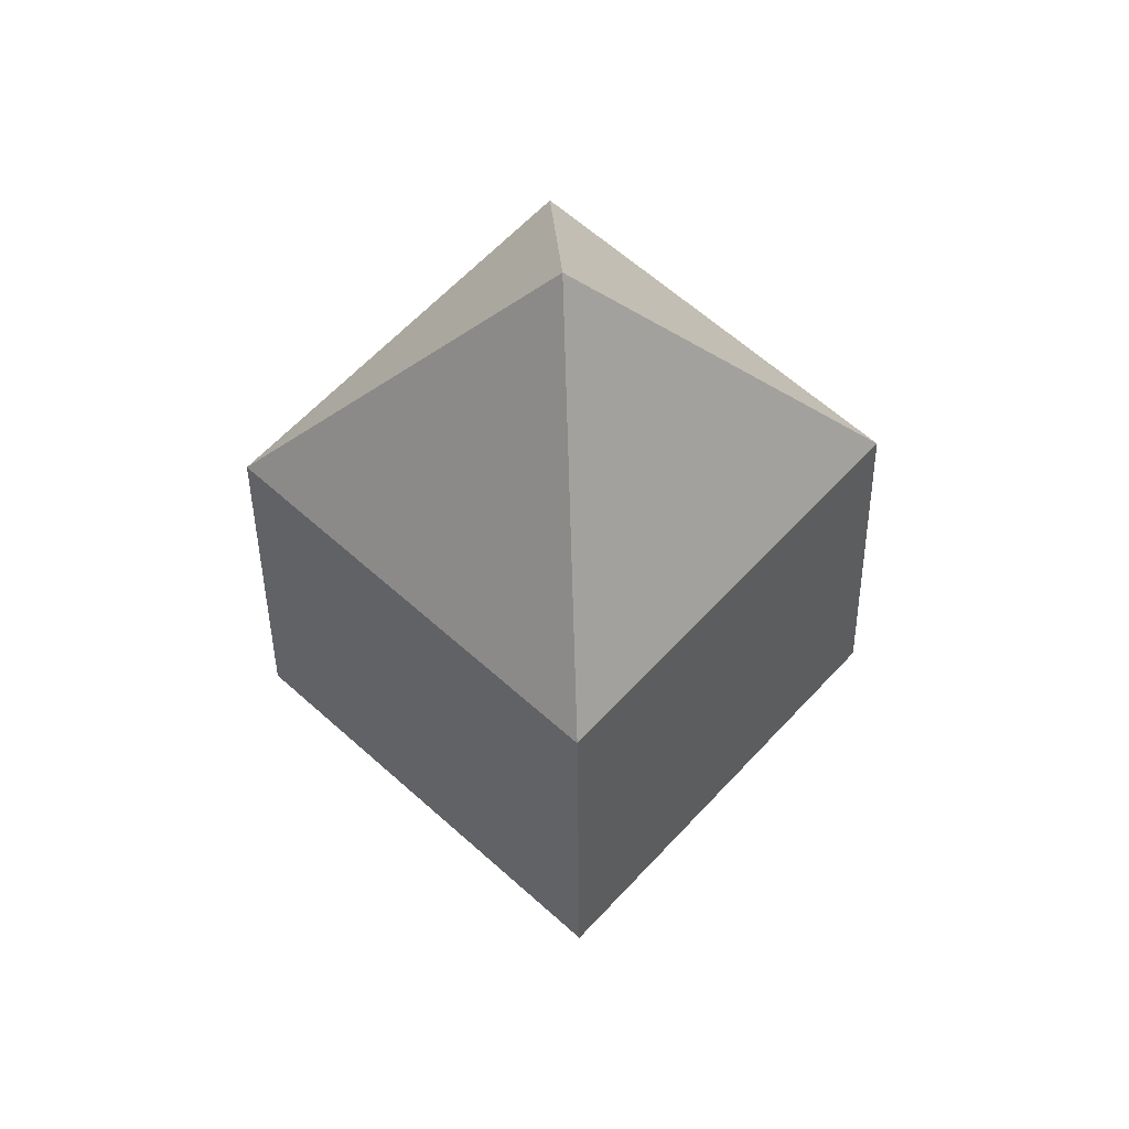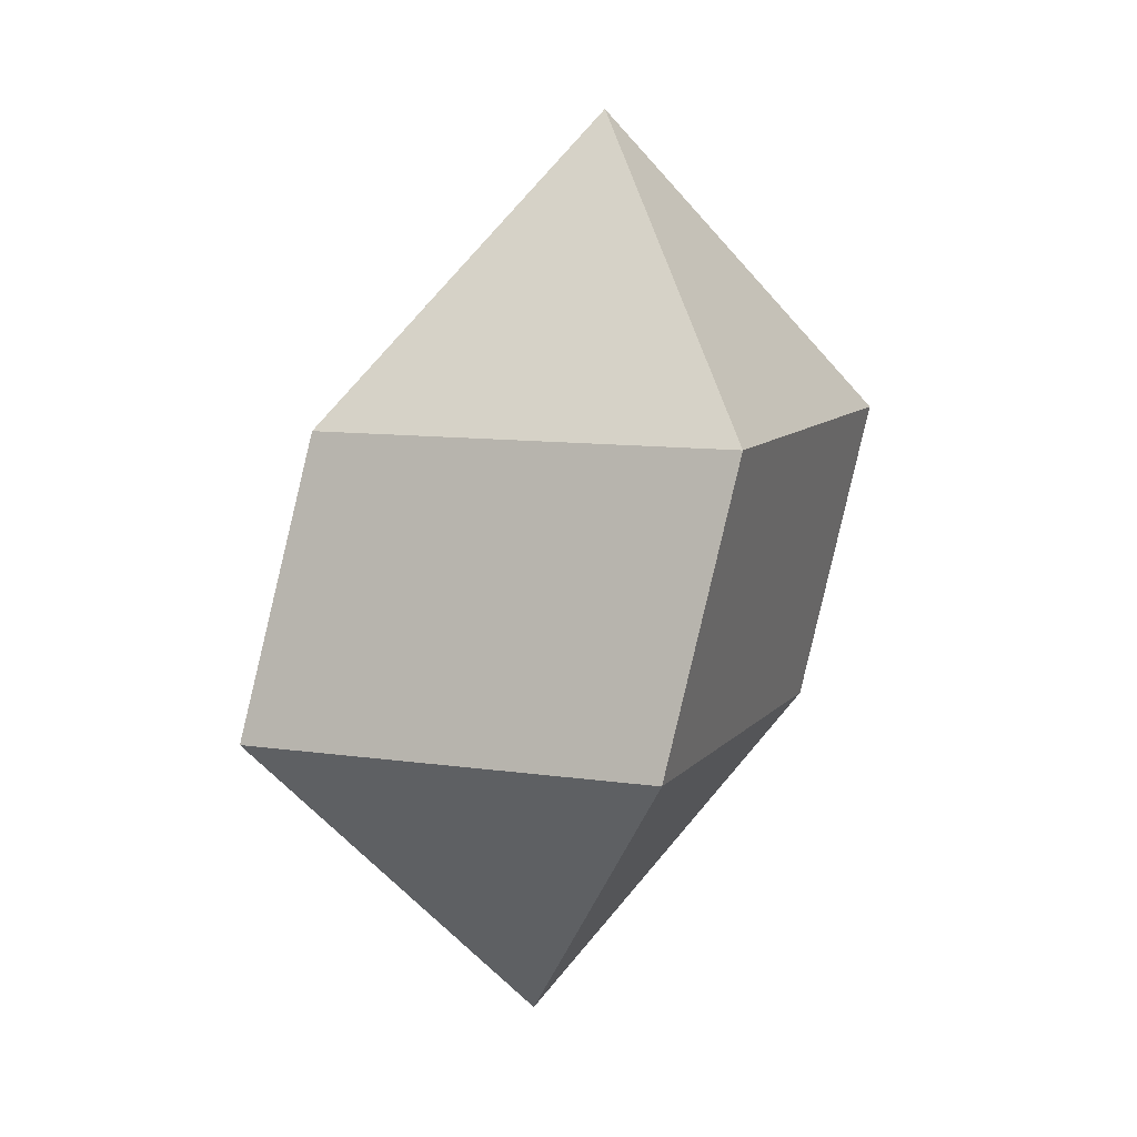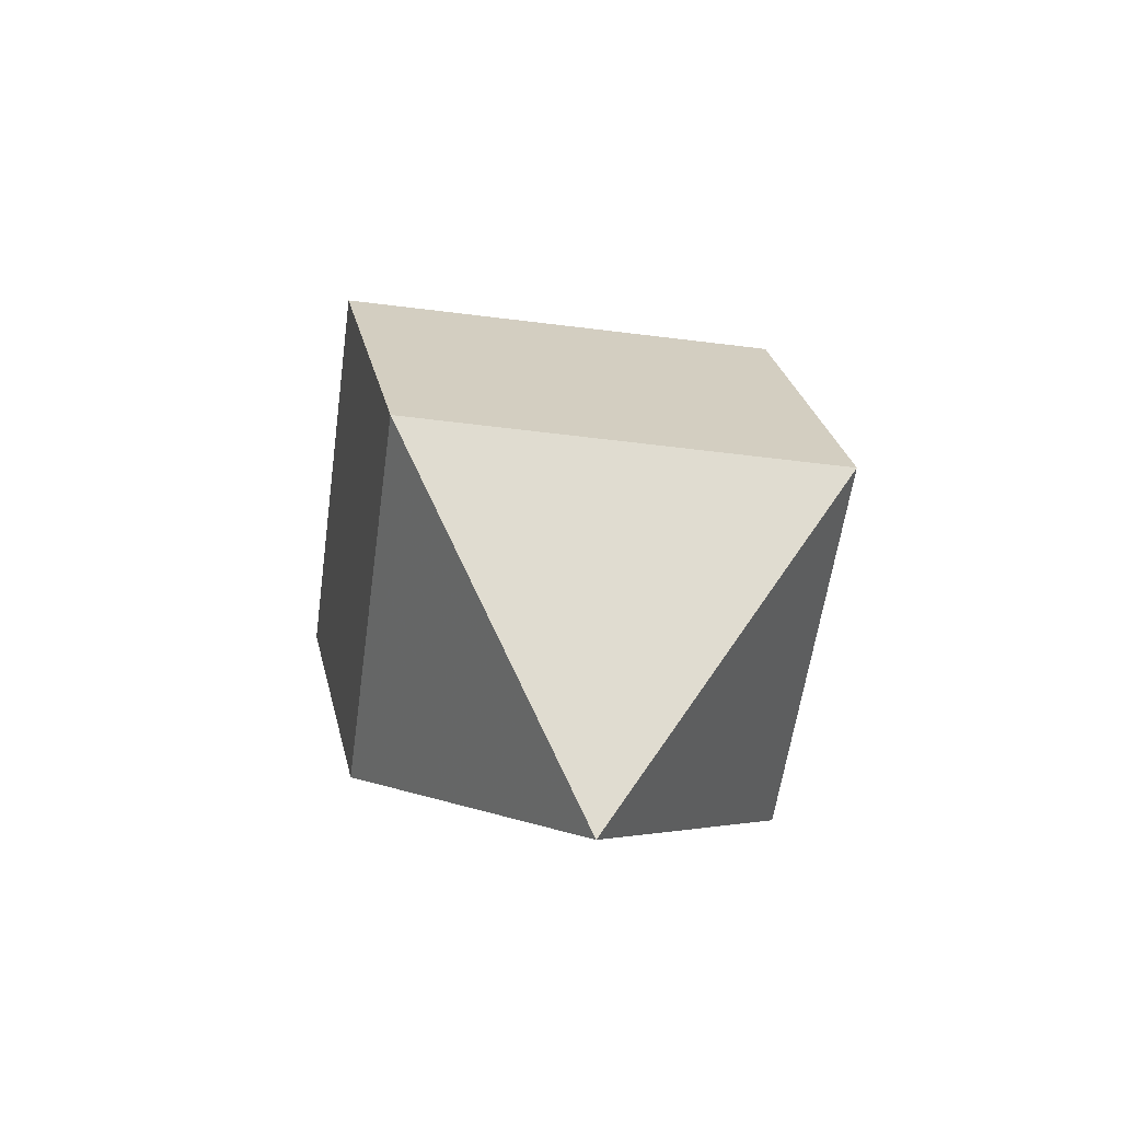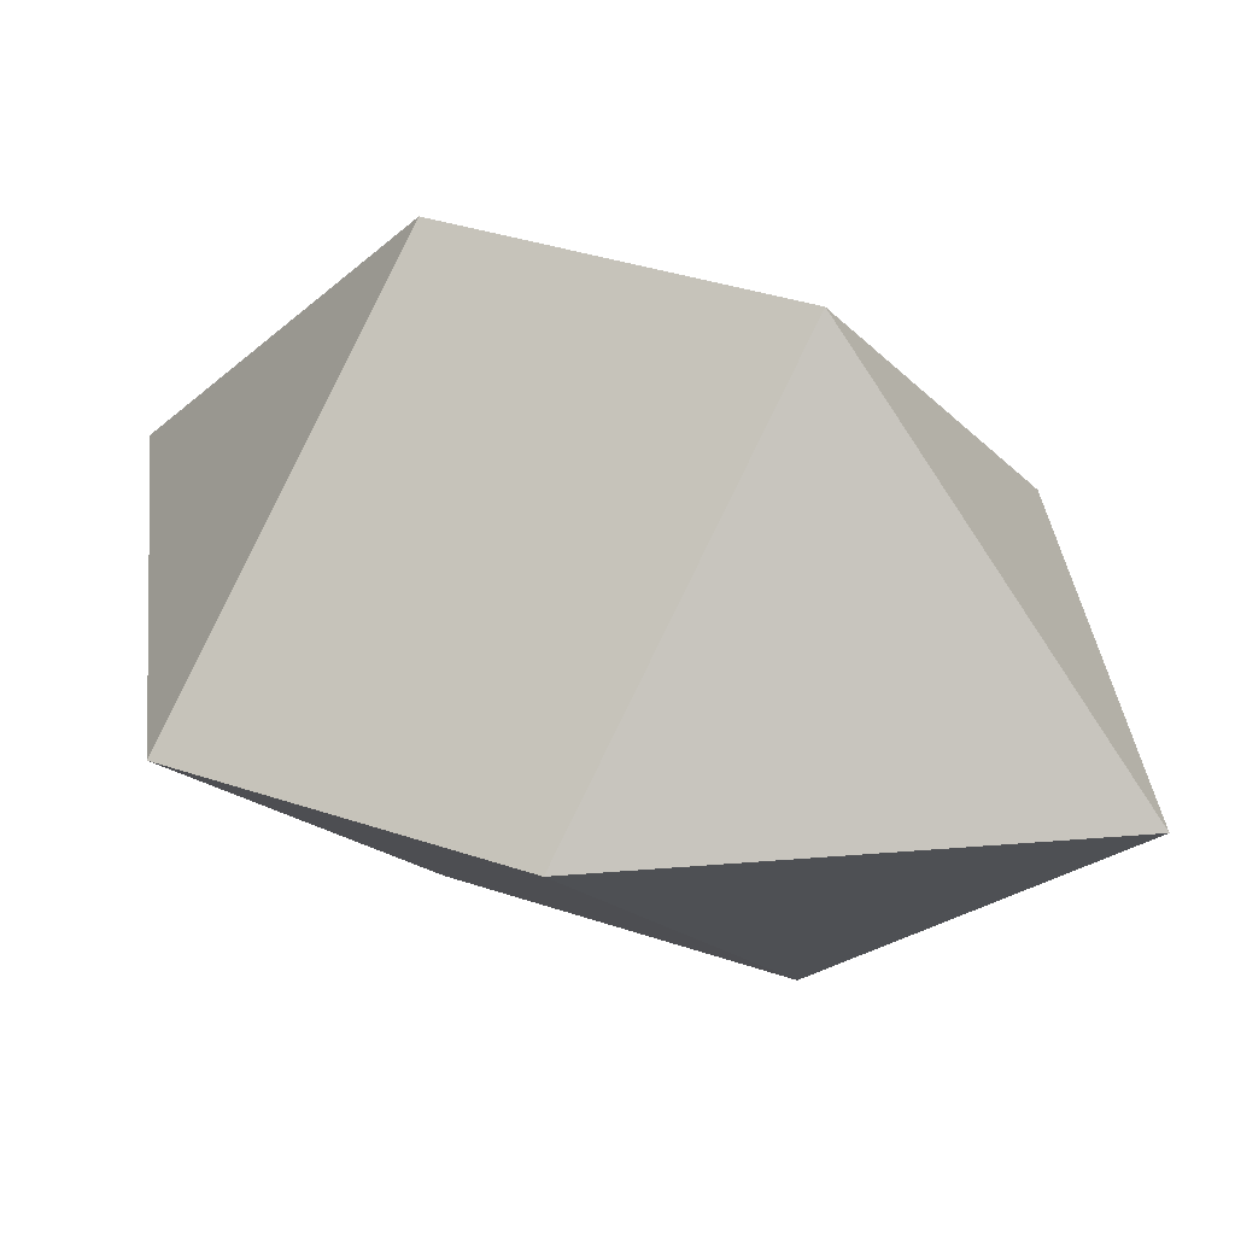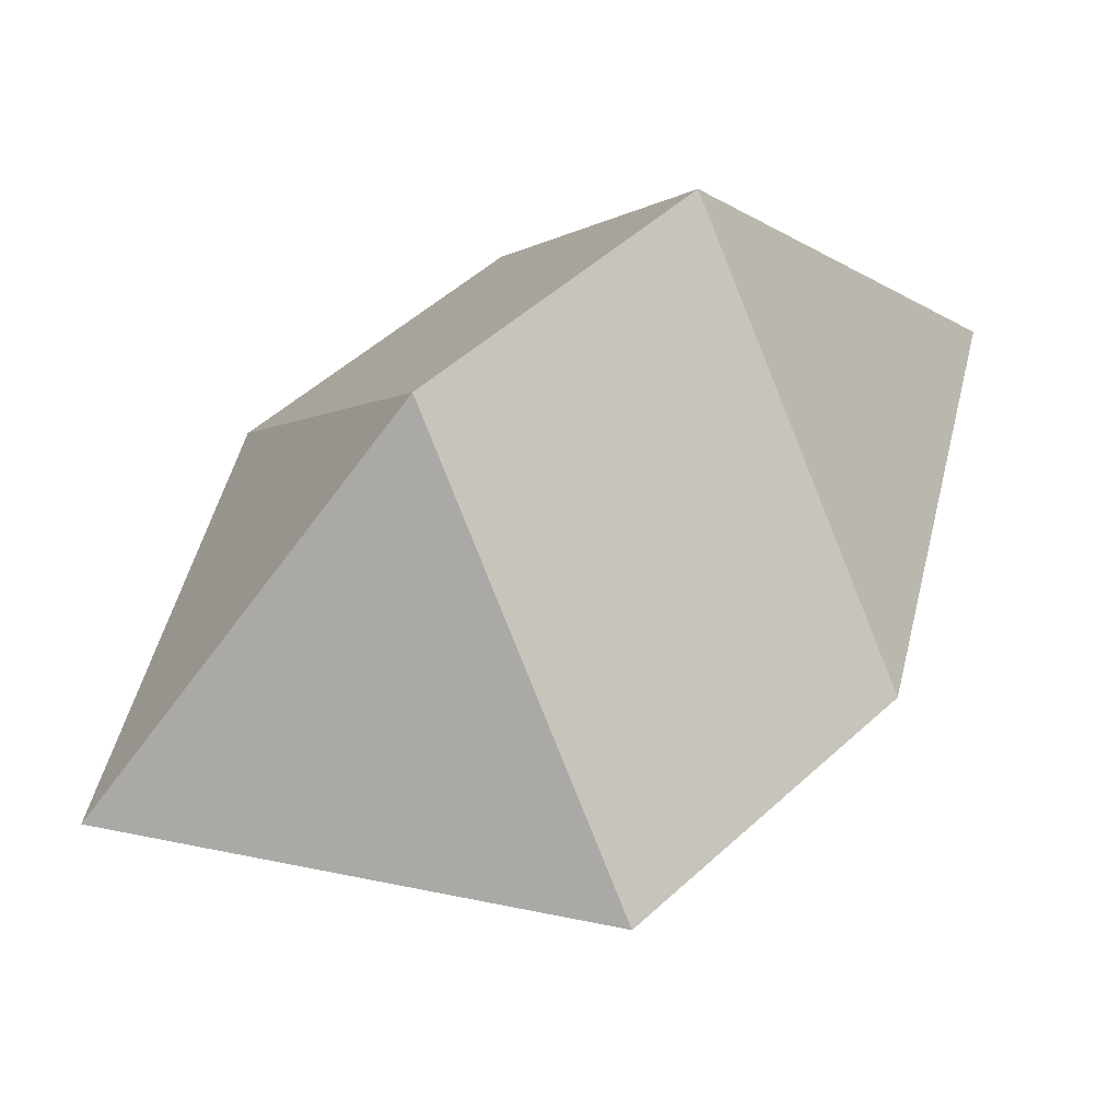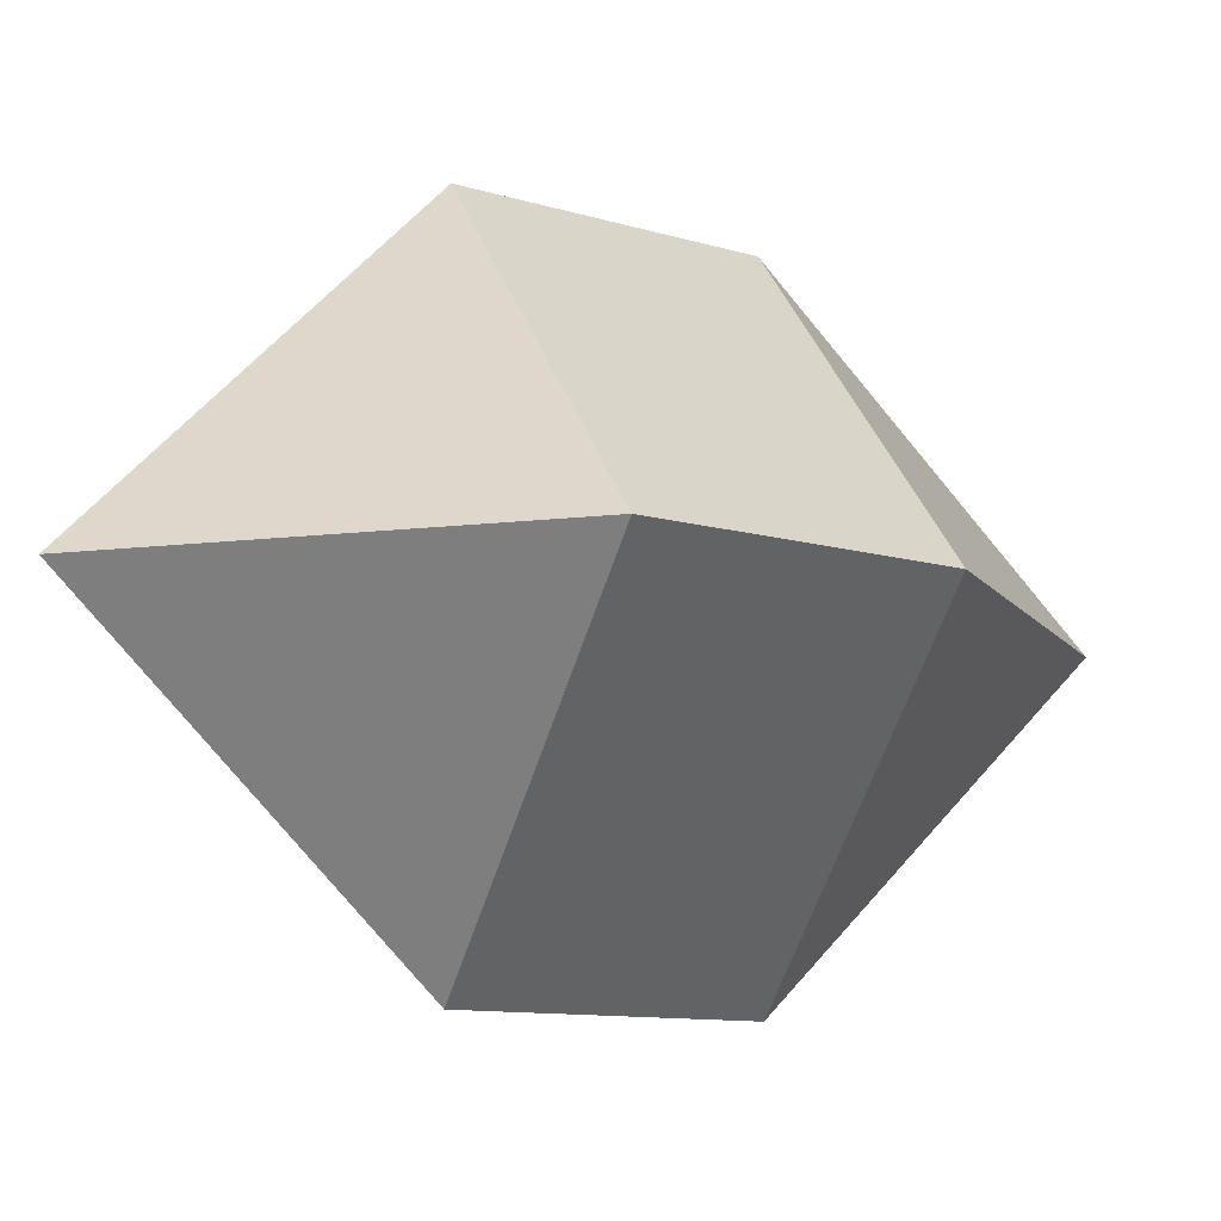
<metadata>
{"format":"obj","ext":"obj","renderer":"f3d","projection":"perspective","resolution":1024,"background":"white","views":[{"elev":61.6,"azim":87.5,"up":"+Y"},{"elev":9.3,"azim":156.9,"up":"+Y"},{"elev":-55.1,"azim":37.4,"up":"+Y"},{"elev":35.5,"azim":-51.2,"up":"+Z"},{"elev":47.8,"azim":-121.8,"up":"+Z"},{"elev":-9.6,"azim":-115.7,"up":"+Z"}]}
</metadata>
<code>
v 0.08924 0.0455 0.05343
v 0.1035 0.0455 0.05343
v 0.09636 0.05263 0.05343
v 0.09636 0.0455 0.06056
v 0.1053 0.03849 0.05344
v 0.09818 0.03136 0.05344
v 0.09818 0.03849 0.04631
v 0.09818 0.03849 0.06056
v 0.09105 0.03849 0.05344
v 0.08924 0.0455 0.05343
v 0.1035 0.0455 0.05343
v 0.09636 0.05263 0.05343
v 0.09636 0.0455 0.04631
f 4 3 1
f 13 12 11
f 10 9 1
f 10 12 13
f 3 4 2
f 5 11 2
f 8 9 6
f 6 7 5
f 5 8 6
f 9 7 6
f 8 4 9
f 9 4 1
f 3 12 10
f 1 3 10
f 13 11 7
f 7 11 5
f 7 10 13
f 9 10 7
f 2 12 3
f 2 11 12
f 2 4 8
f 2 8 5

</code>
